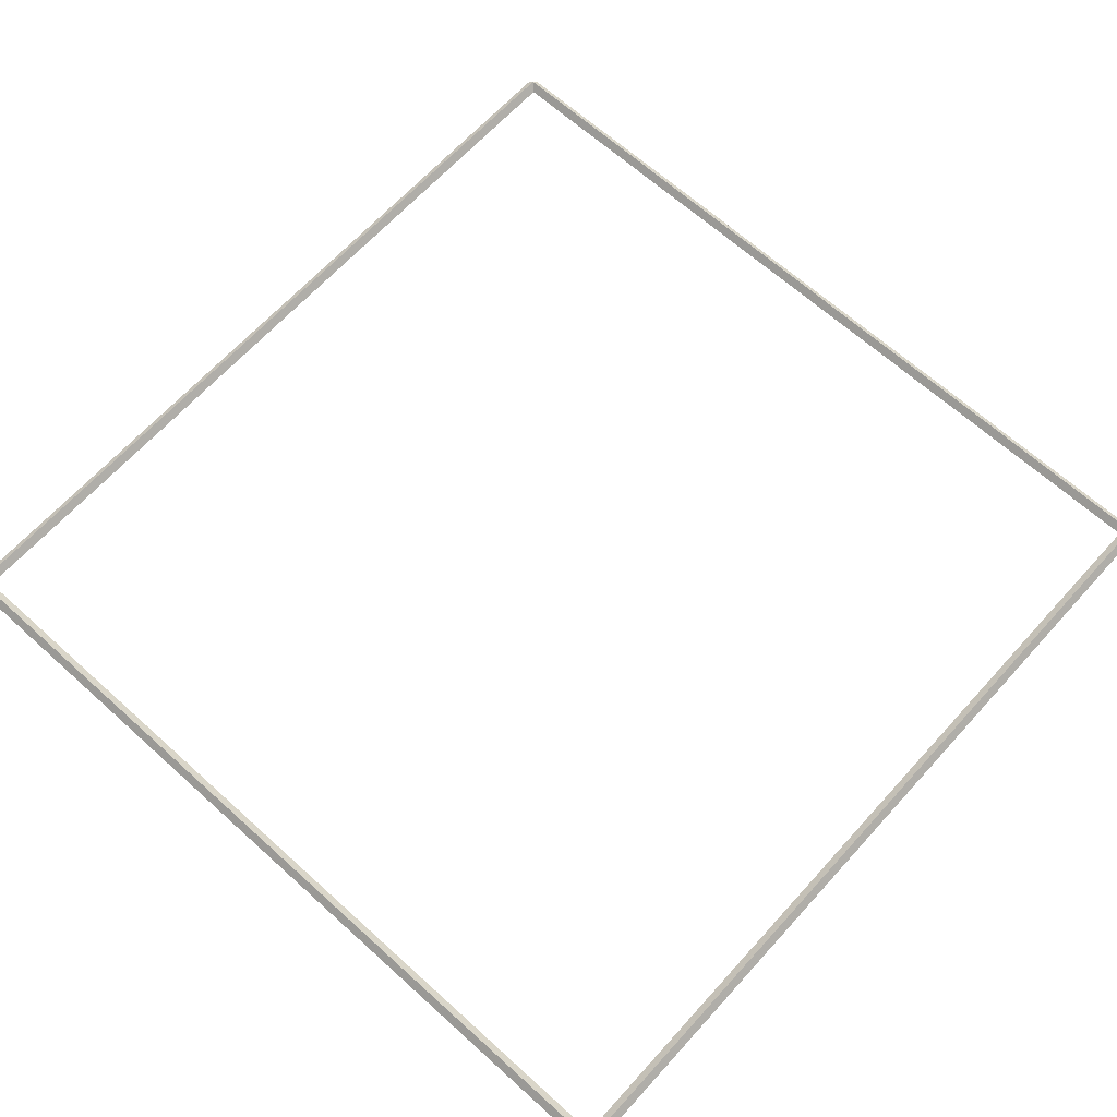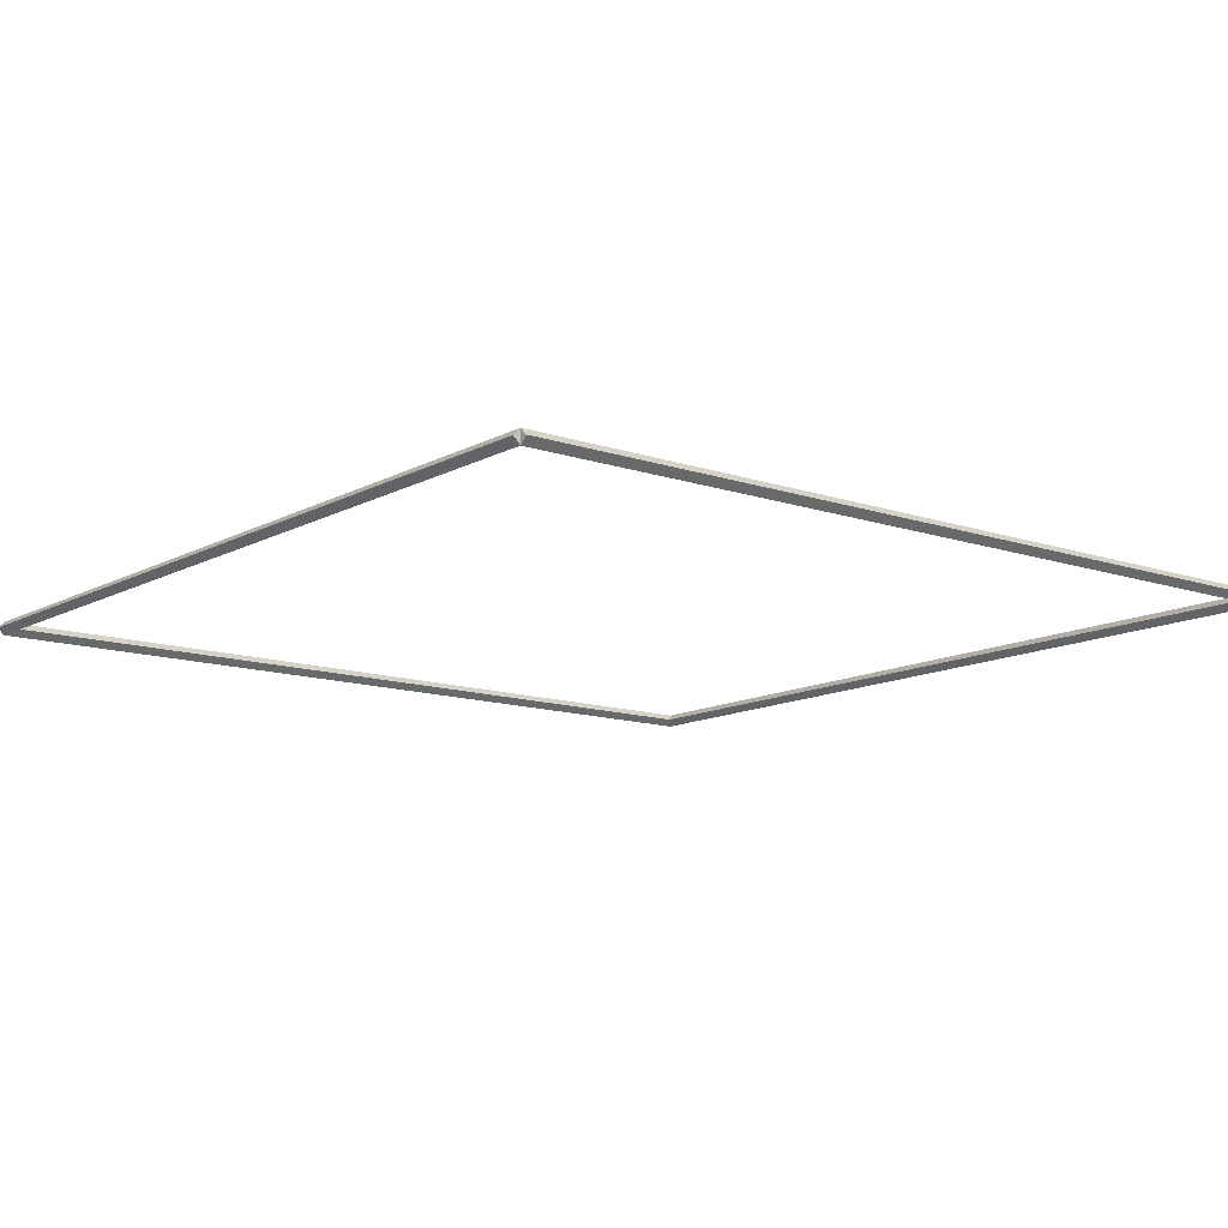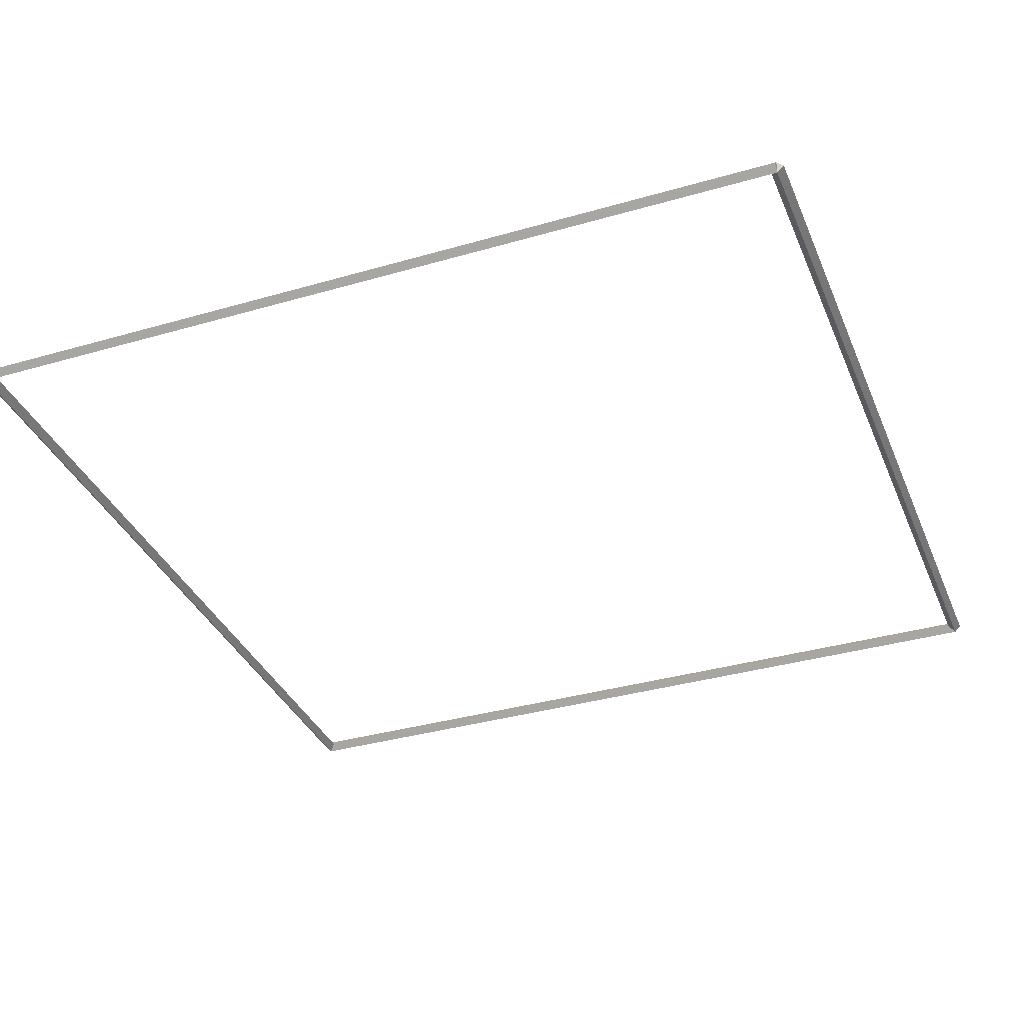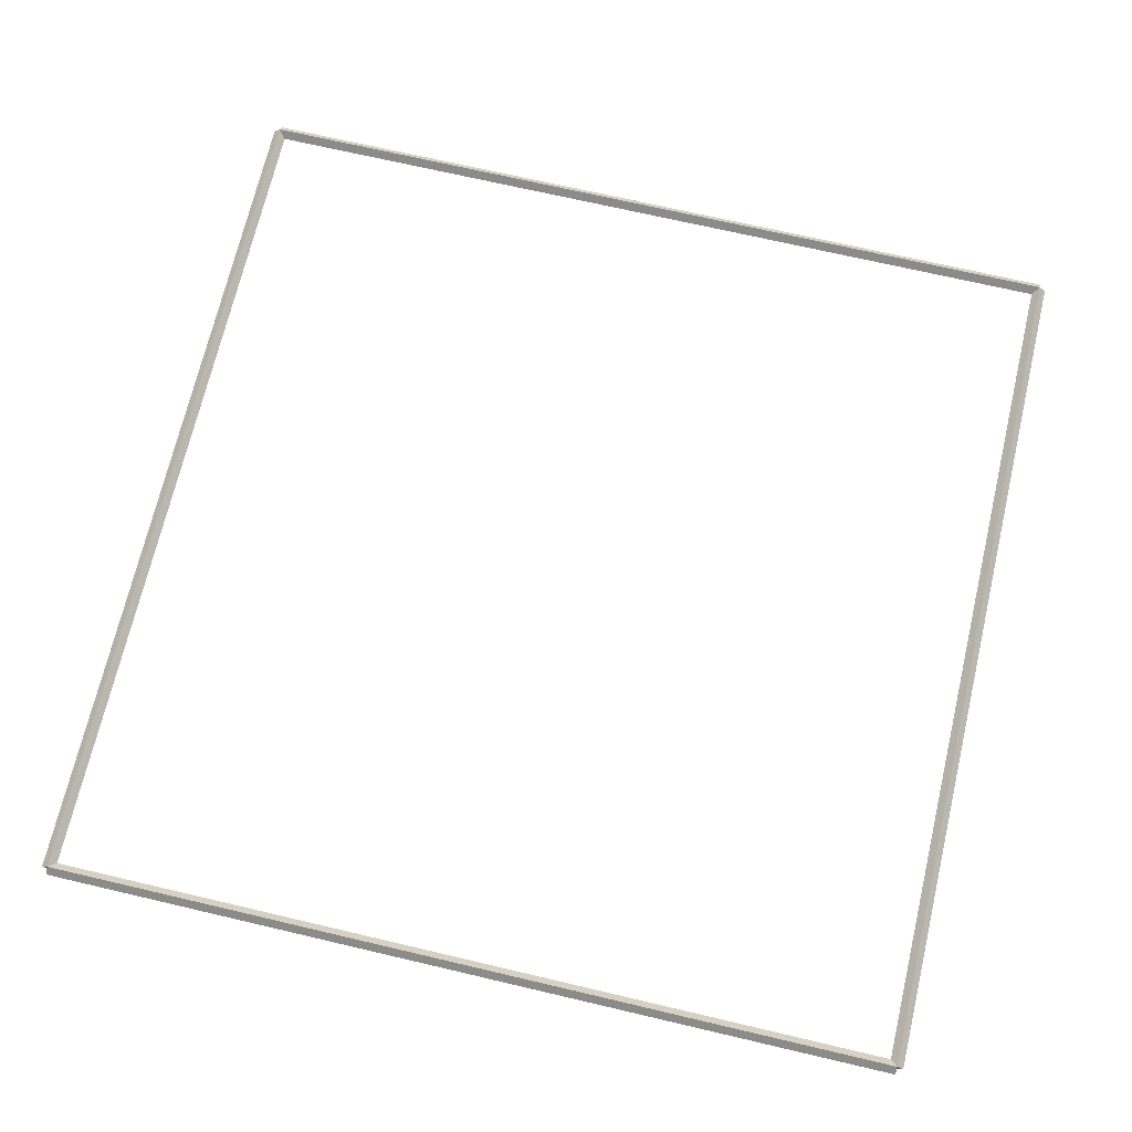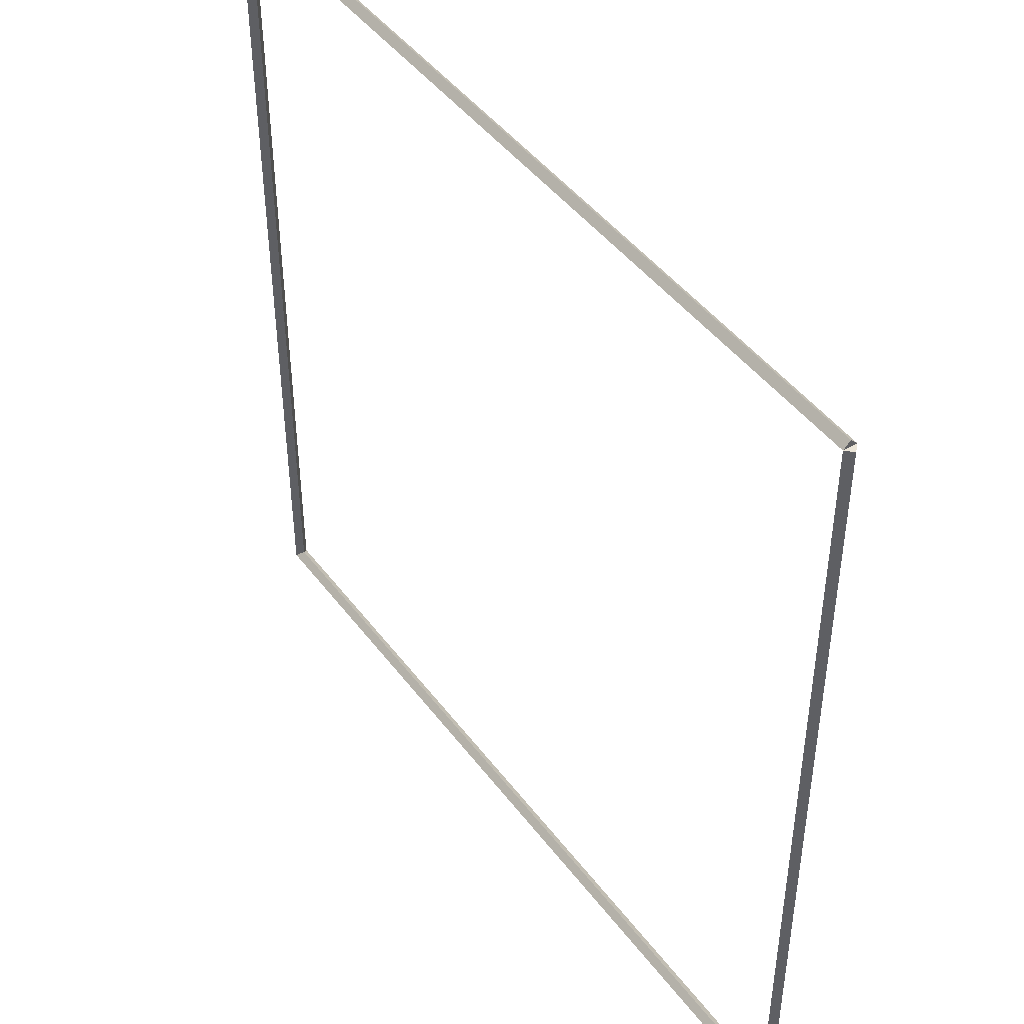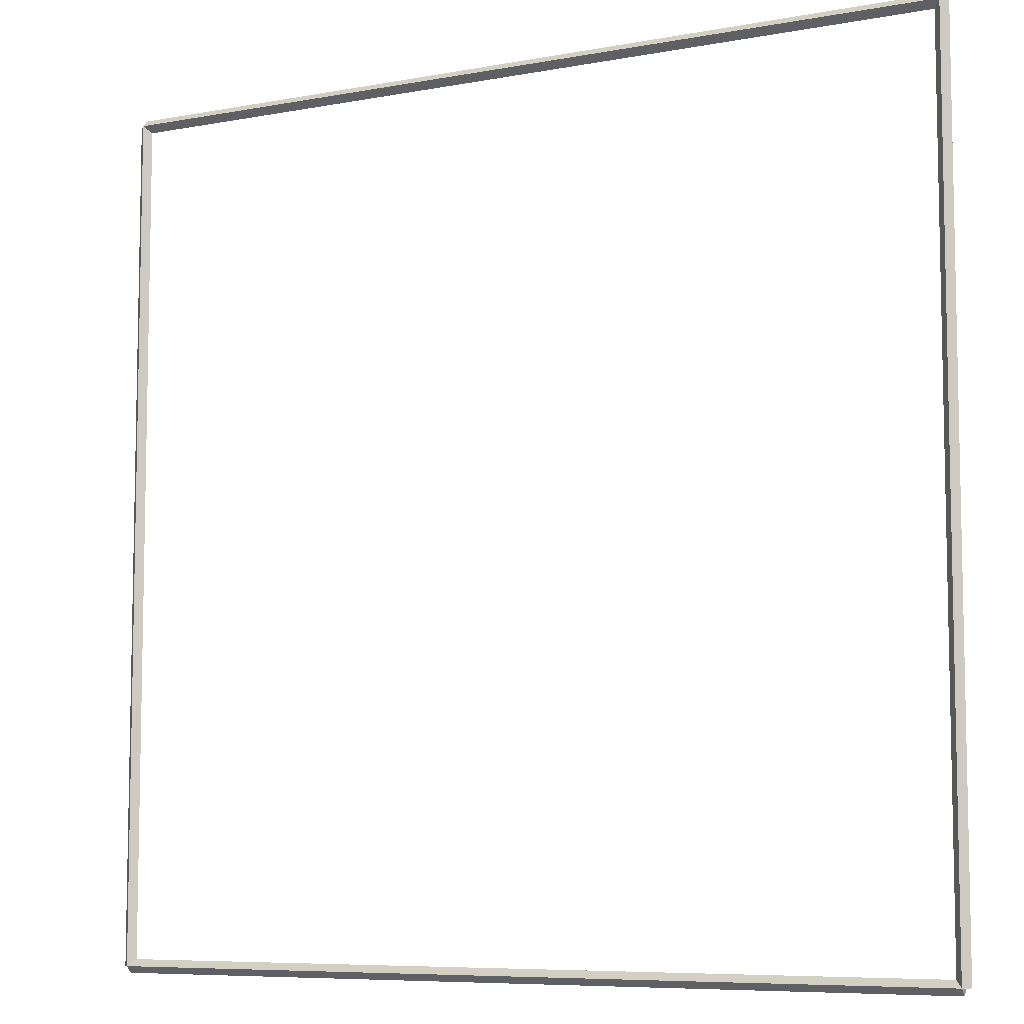
<metadata>
{"format":"obj","ext":"obj","renderer":"f3d","projection":"perspective","resolution":1024,"background":"white","views":[{"elev":65.8,"azim":-47.8,"up":"+Y"},{"elev":-12.3,"azim":-38.6,"up":"+Y"},{"elev":-35.6,"azim":110.9,"up":"+Y"},{"elev":70.3,"azim":-166.8,"up":"+Y"},{"elev":45.7,"azim":-124.6,"up":"+Z"},{"elev":-7.5,"azim":27.9,"up":"+Z"}]}
</metadata>
<code>
g layer_boundary_0_0_0
v 12.7 50.9 0
v 12.7 50.8 0.1
v 12.7 50.7 0
v 12.7 50.8 -0.1
v 0 50.9 6.104e-06
v 0 50.8 0.1
v 0 50.7 6.104e-06
v 0 50.8 -0.09999
f 1 2 3 4
f 6 2 1 5
f 5 1 4 8
f 6 5 8 7
f 8 4 3 7
f 7 3 2 6
g layer_boundary_0_0_0
v 12.7 50.9 12.7
v 12.6 50.8 12.7
v 12.7 50.7 12.7
v 12.8 50.8 12.7
v 12.7 50.9 0
v 12.6 50.8 0
v 12.7 50.7 0
v 12.8 50.8 0
f 9 10 11 12
f 14 10 9 13
f 13 9 12 16
f 14 13 16 15
f 16 12 11 15
f 15 11 10 14
g layer_boundary_0_0_0
v 5.722e-06 50.9 12.7
v 5.722e-06 50.8 12.6
v 5.722e-06 50.7 12.7
v 5.722e-06 50.8 12.8
v 12.7 50.9 12.7
v 12.7 50.8 12.6
v 12.7 50.7 12.7
v 12.7 50.8 12.8
f 17 18 19 20
f 22 18 17 21
f 21 17 20 24
f 22 21 24 23
f 24 20 19 23
f 23 19 18 22
g layer_boundary_0_0_0
v 0 50.9 5.722e-06
v 0.1 50.8 5.722e-06
v 0 50.7 5.722e-06
v -0.1 50.8 5.722e-06
v 6.104e-06 50.9 12.7
v 0.1 50.8 12.7
v 6.104e-06 50.7 12.7
v -0.09999 50.8 12.7
f 25 26 27 28
f 30 26 25 29
f 29 25 28 32
f 30 29 32 31
f 32 28 27 31
f 31 27 26 30

</code>
